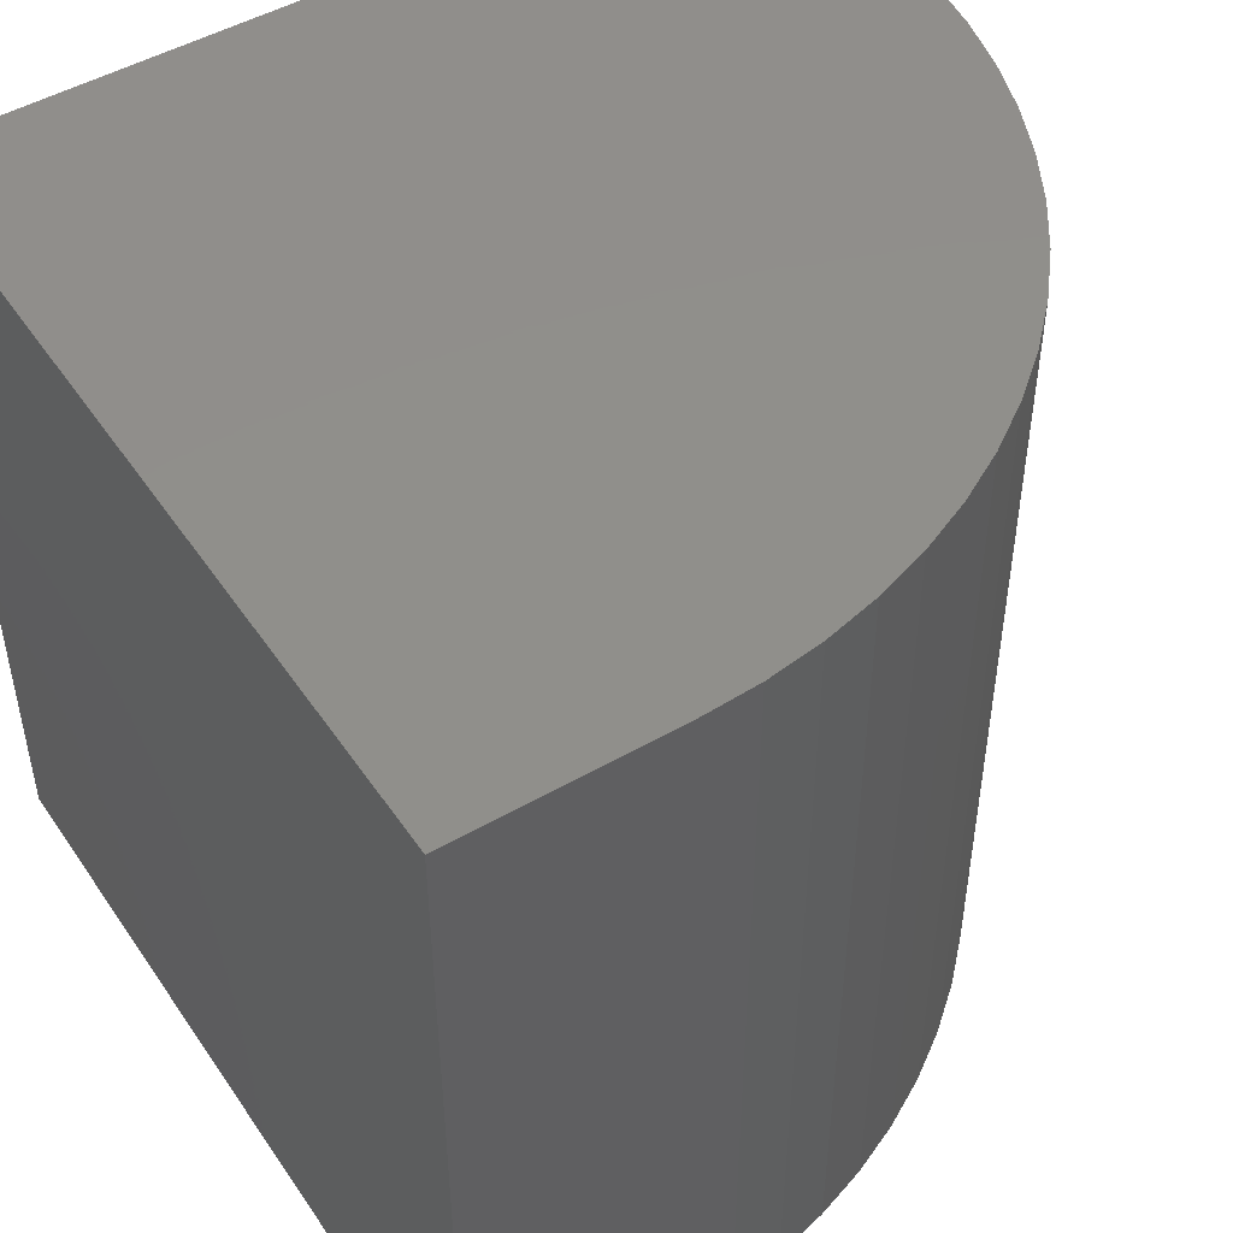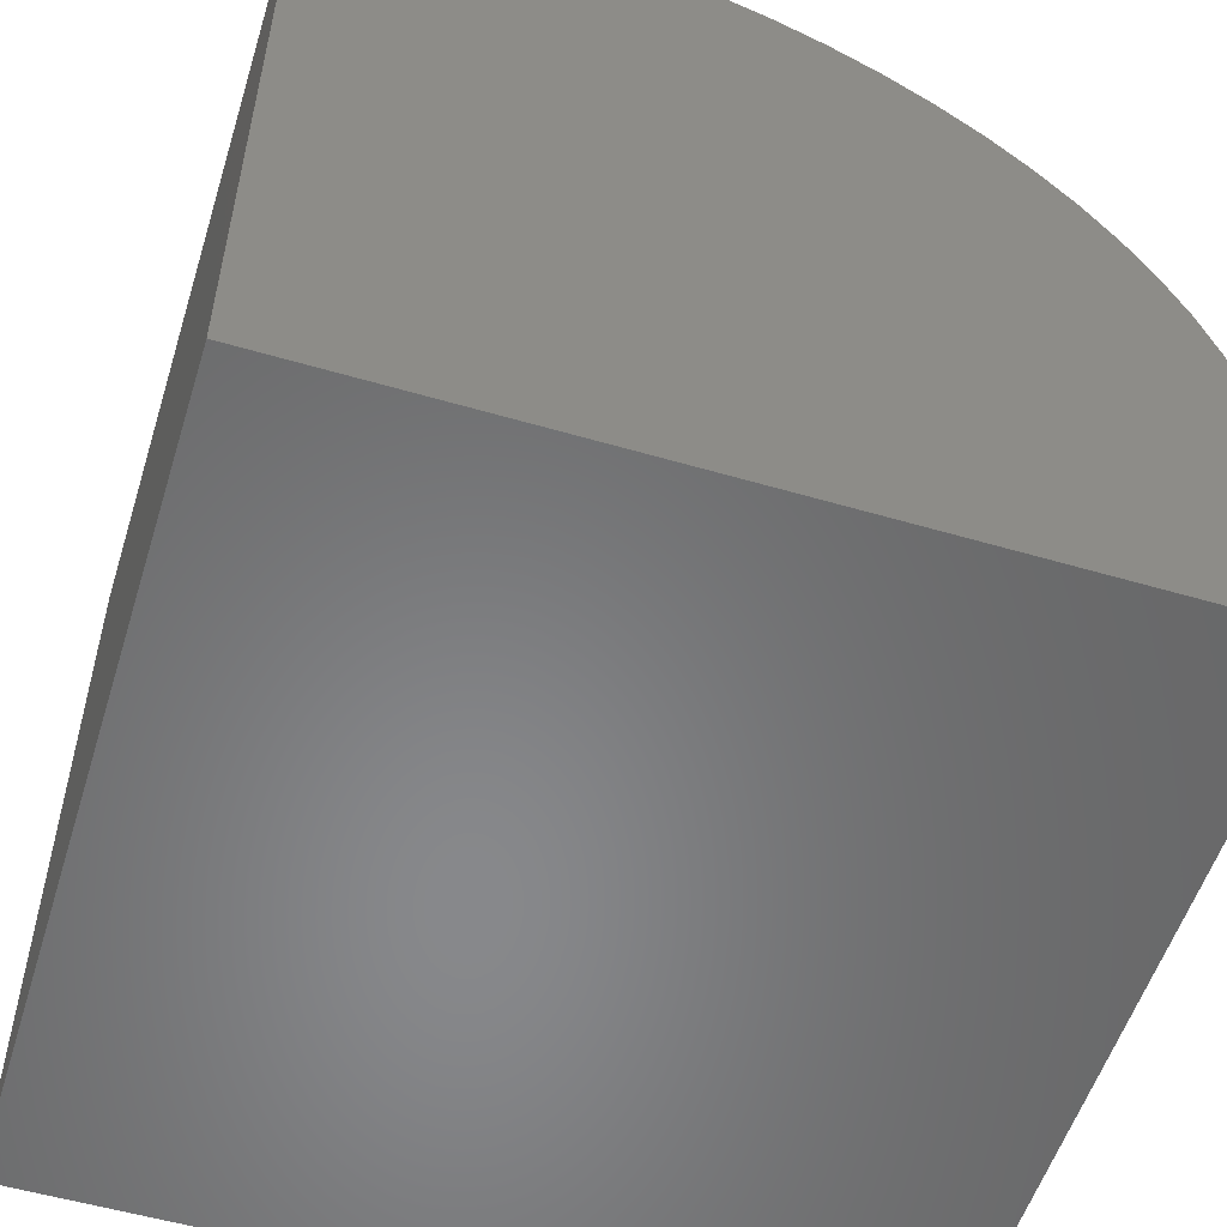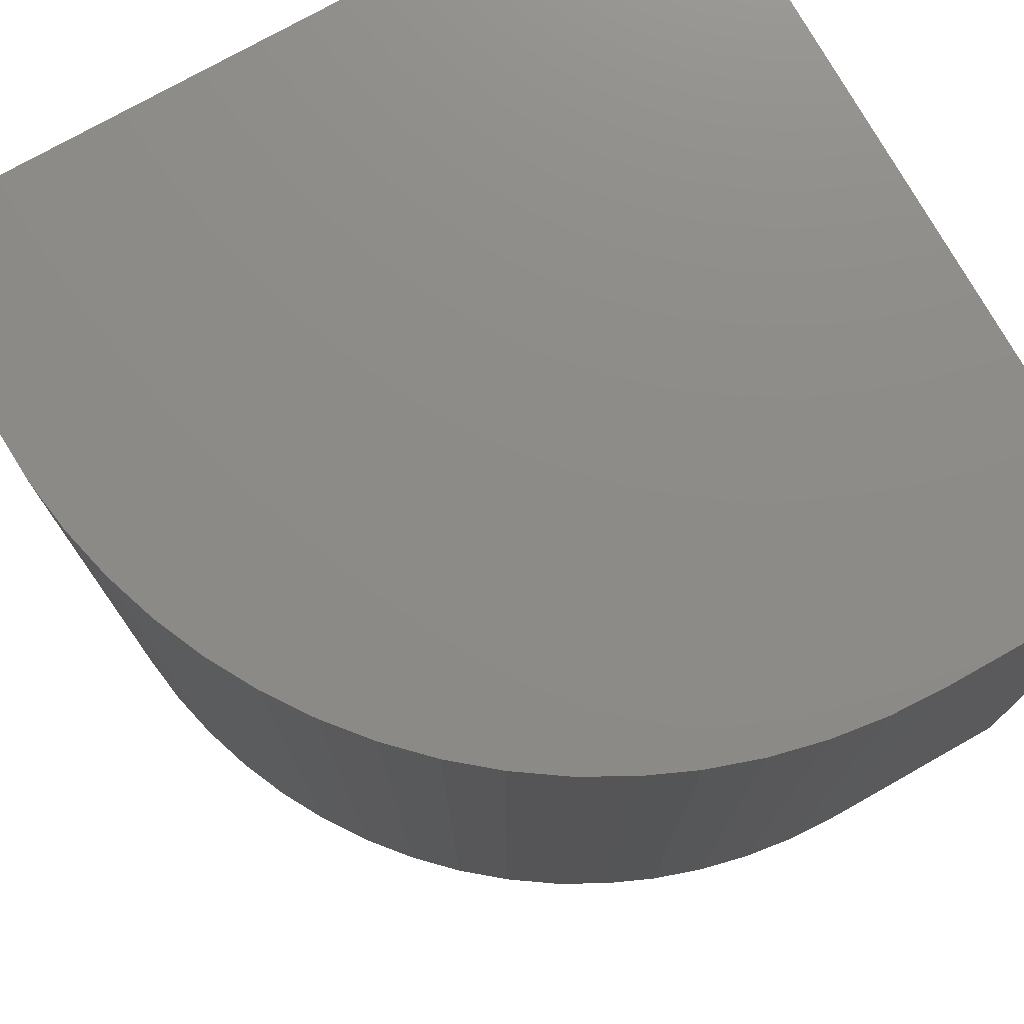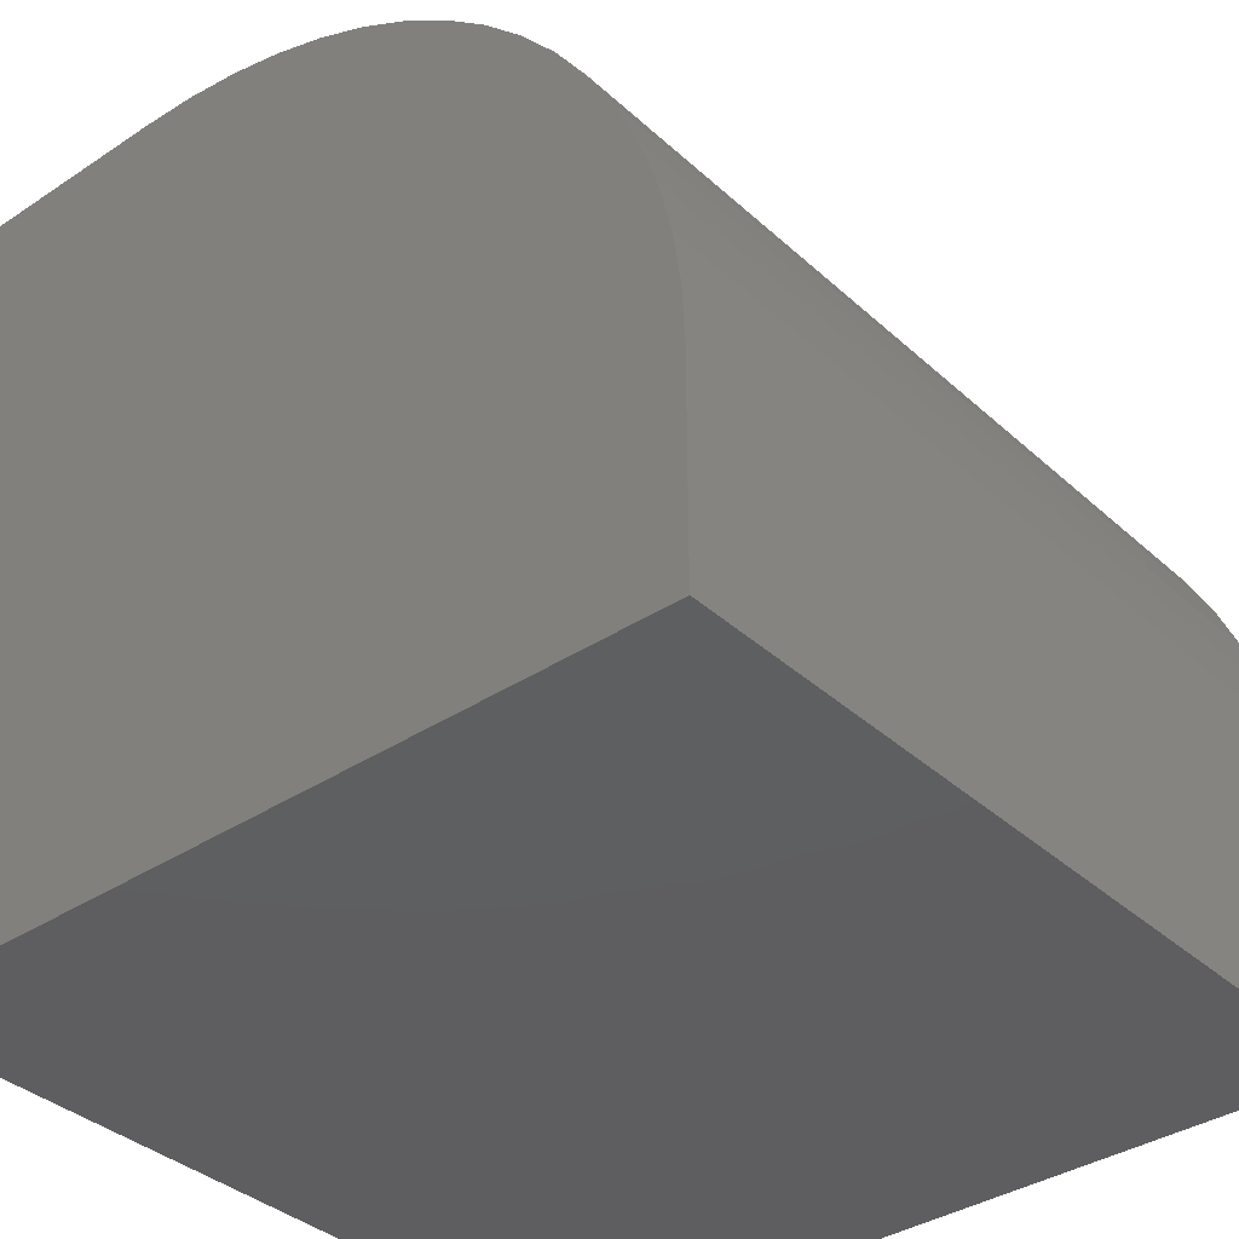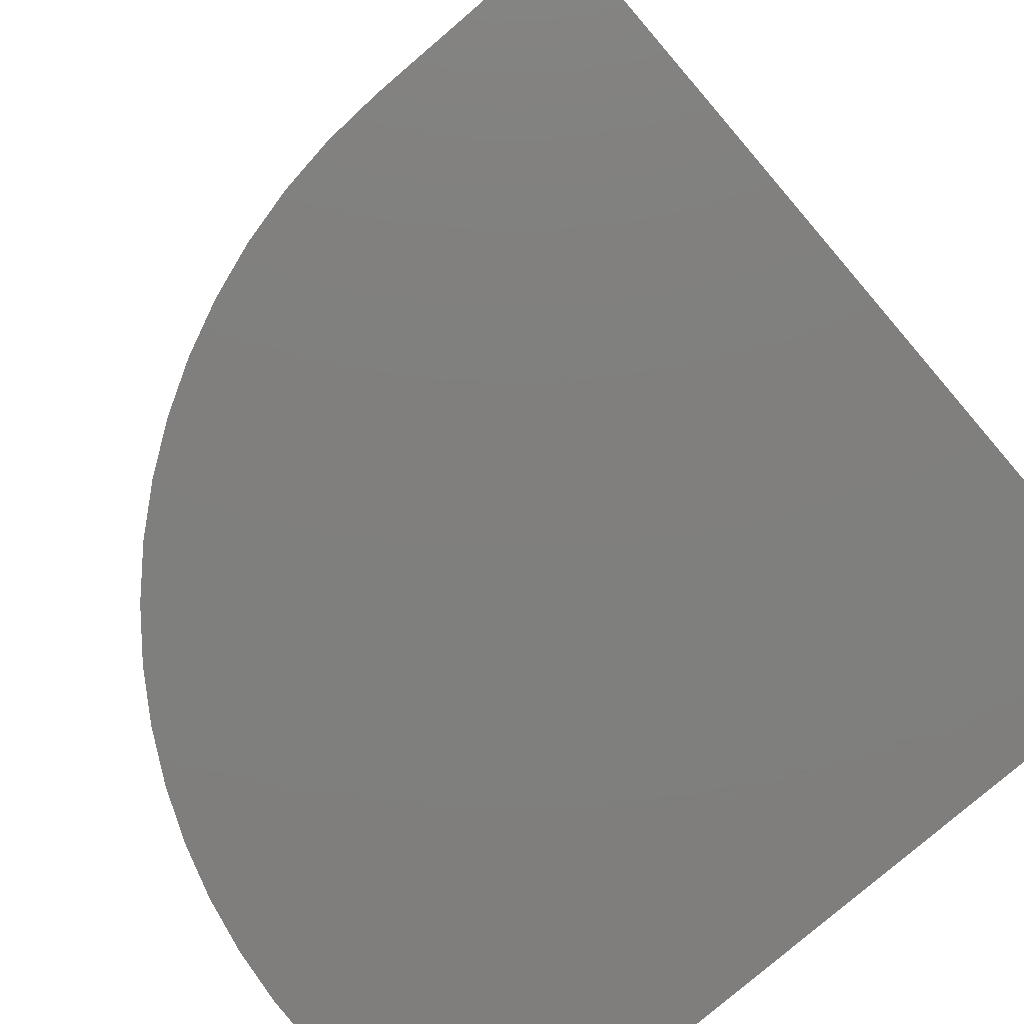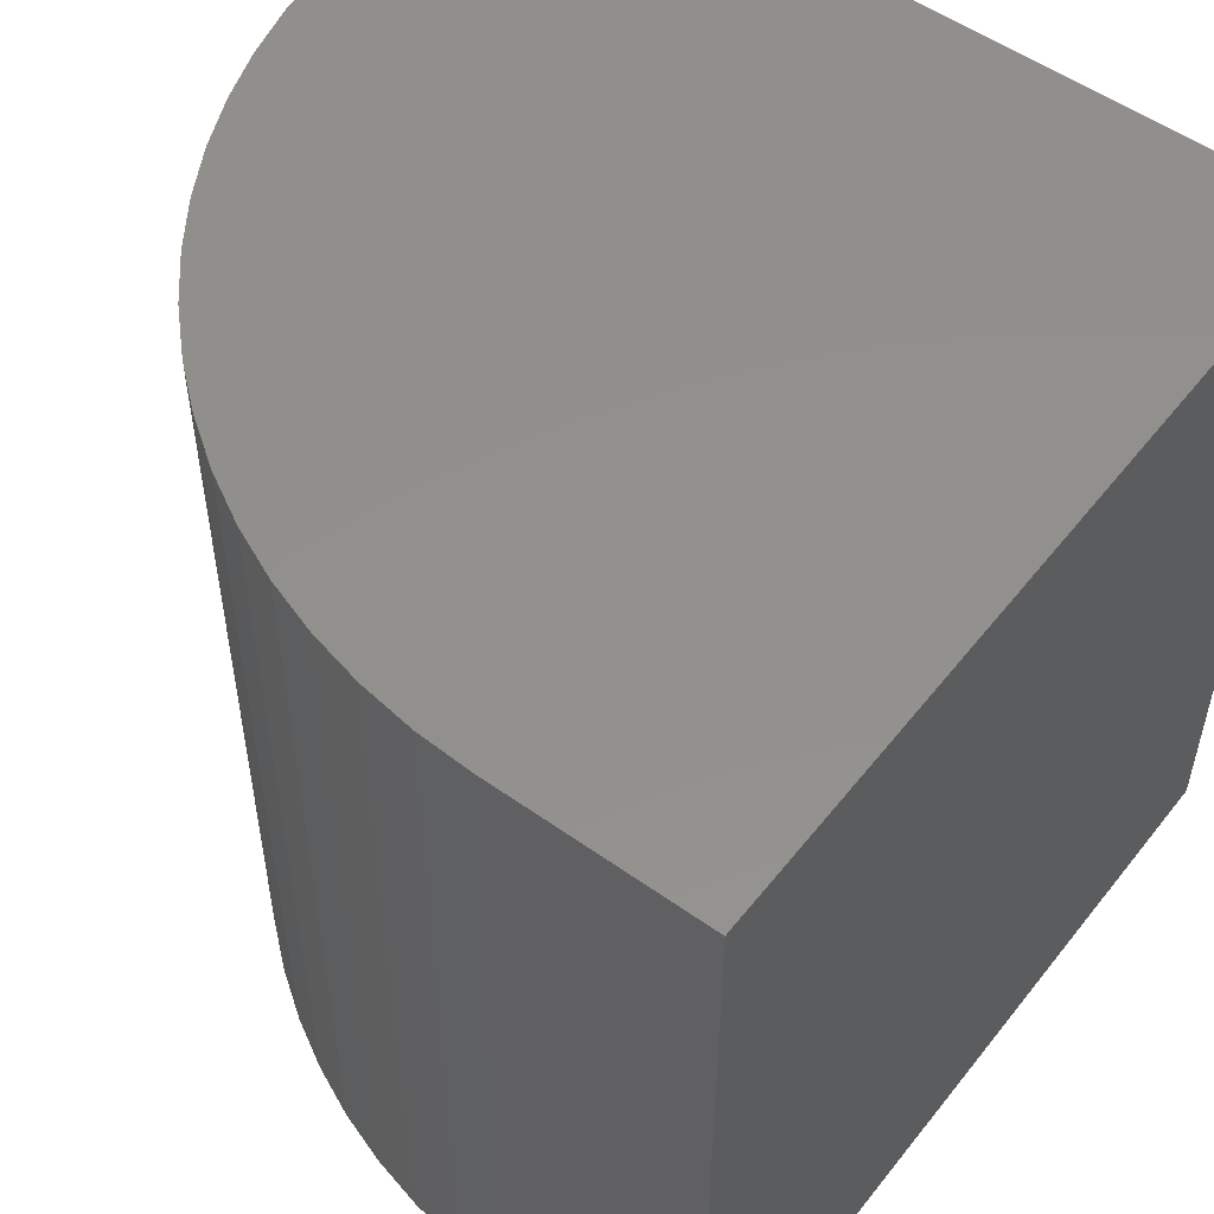
<metadata>
{"format":"stl","ext":"stl","renderer":"f3d","projection":"perspective","resolution":1024,"background":"white","views":[{"elev":48.6,"azim":-122.7,"up":"+Y"},{"elev":-54.8,"azim":162.8,"up":"+Z"},{"elev":75.7,"azim":-29.4,"up":"+Y"},{"elev":-36.6,"azim":-139.4,"up":"+Z"},{"elev":-79.1,"azim":40.6,"up":"+Y"},{"elev":53.4,"azim":37.3,"up":"+Y"}]}
</metadata>
<code>
# stl→obj: 42 verts, 80 faces
v 0 10 2.574
v 0 10 0
v 0 0 2.574
v 0 0 0
v 7.426 0 10
v 10 0 10
v 7.426 10 10
v 10 10 10
v 10 10 0
v 10 0 0
v 0.03168 10 3.259
v 0.1264 10 3.938
v 0.2835 10 4.606
v 0.5015 10 5.256
v 0.7785 10 5.884
v 1.112 10 6.483
v 1.5 10 7.049
v 1.938 10 7.577
v 2.423 10 8.062
v 2.951 10 8.5
v 3.517 10 8.888
v 4.116 10 9.221
v 4.744 10 9.499
v 5.394 10 9.717
v 6.062 10 9.874
v 6.741 10 9.968
v 0.1264 0 3.938
v 0.03168 0 3.259
v 6.741 0 9.968
v 6.062 0 9.874
v 5.394 0 9.717
v 3.517 0 8.888
v 2.951 0 8.5
v 2.423 0 8.062
v 1.938 0 7.577
v 4.744 0 9.499
v 4.116 0 9.221
v 0.7785 0 5.884
v 0.5015 0 5.256
v 0.2835 0 4.606
v 1.5 0 7.049
v 1.112 0 6.483
f 1 2 3
f 3 2 4
f 5 6 7
f 7 6 8
f 9 8 10
f 10 8 6
f 2 9 4
f 4 9 10
f 9 2 1
f 1 11 9
f 9 11 12
f 9 12 13
f 13 14 9
f 9 14 15
f 9 15 16
f 16 17 9
f 9 17 18
f 9 18 19
f 19 20 9
f 9 20 21
f 9 21 22
f 22 23 9
f 9 23 24
f 9 24 25
f 25 26 9
f 9 26 7
f 9 7 8
f 10 6 5
f 27 28 10
f 10 28 3
f 10 3 4
f 5 29 10
f 10 29 30
f 10 30 31
f 32 33 10
f 10 33 34
f 10 34 35
f 31 36 10
f 10 36 37
f 10 37 32
f 38 39 10
f 10 39 40
f 10 40 27
f 35 41 10
f 10 41 42
f 10 42 38
f 1 3 28
f 1 28 11
f 11 28 27
f 11 27 12
f 12 27 40
f 12 40 13
f 13 40 39
f 13 39 14
f 14 39 38
f 14 38 15
f 15 38 42
f 15 42 16
f 16 42 41
f 16 41 17
f 17 41 35
f 17 35 18
f 18 35 34
f 18 34 19
f 19 34 33
f 19 33 20
f 20 33 32
f 20 32 21
f 21 32 37
f 21 37 22
f 22 37 36
f 22 36 23
f 23 36 31
f 23 31 24
f 24 31 30
f 24 30 25
f 25 30 29
f 25 29 26
f 26 29 5
f 26 5 7

</code>
